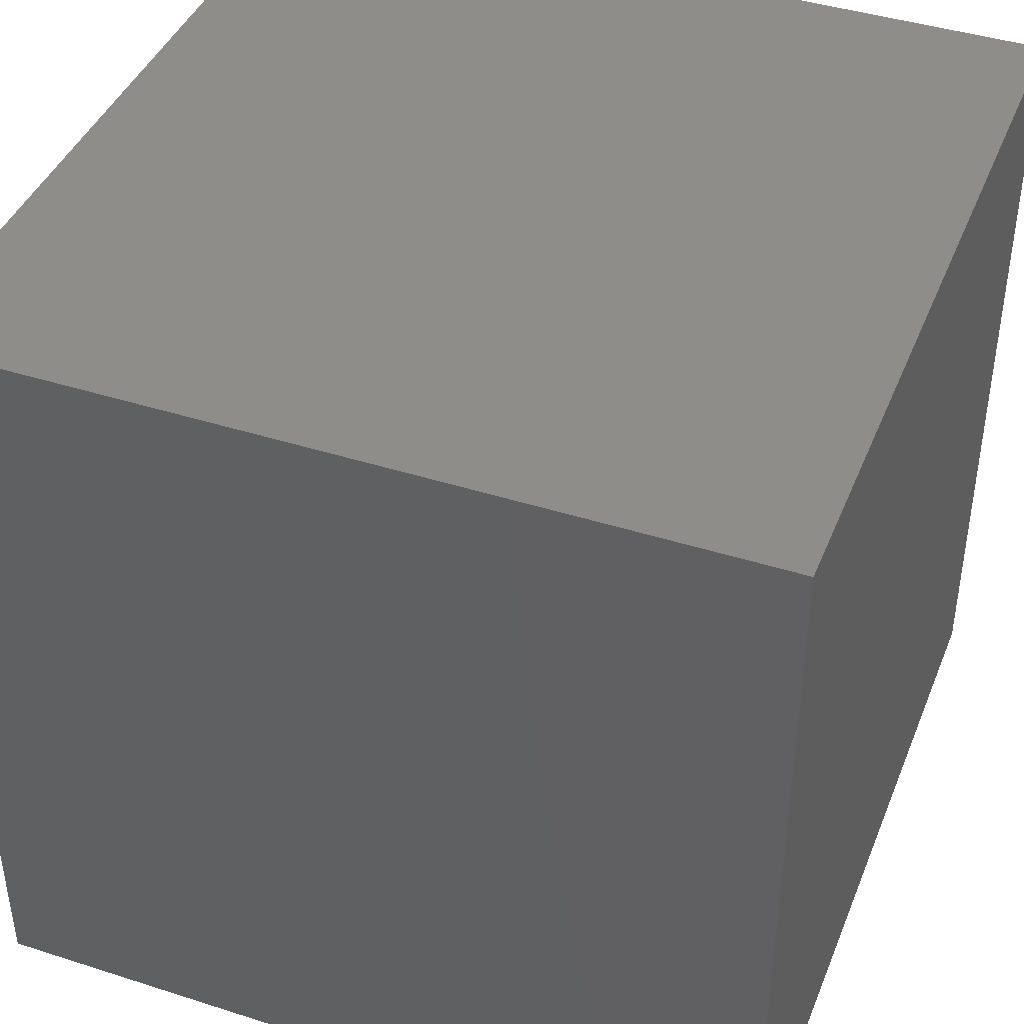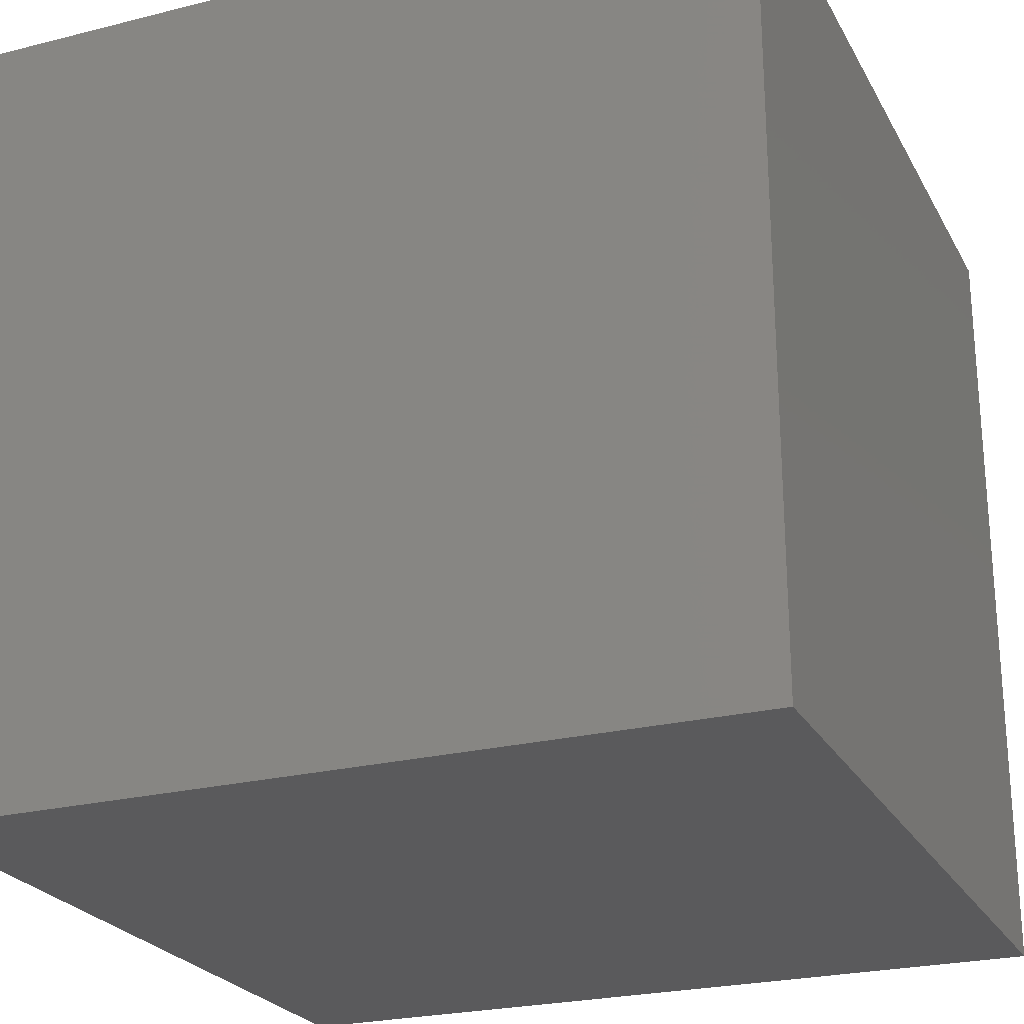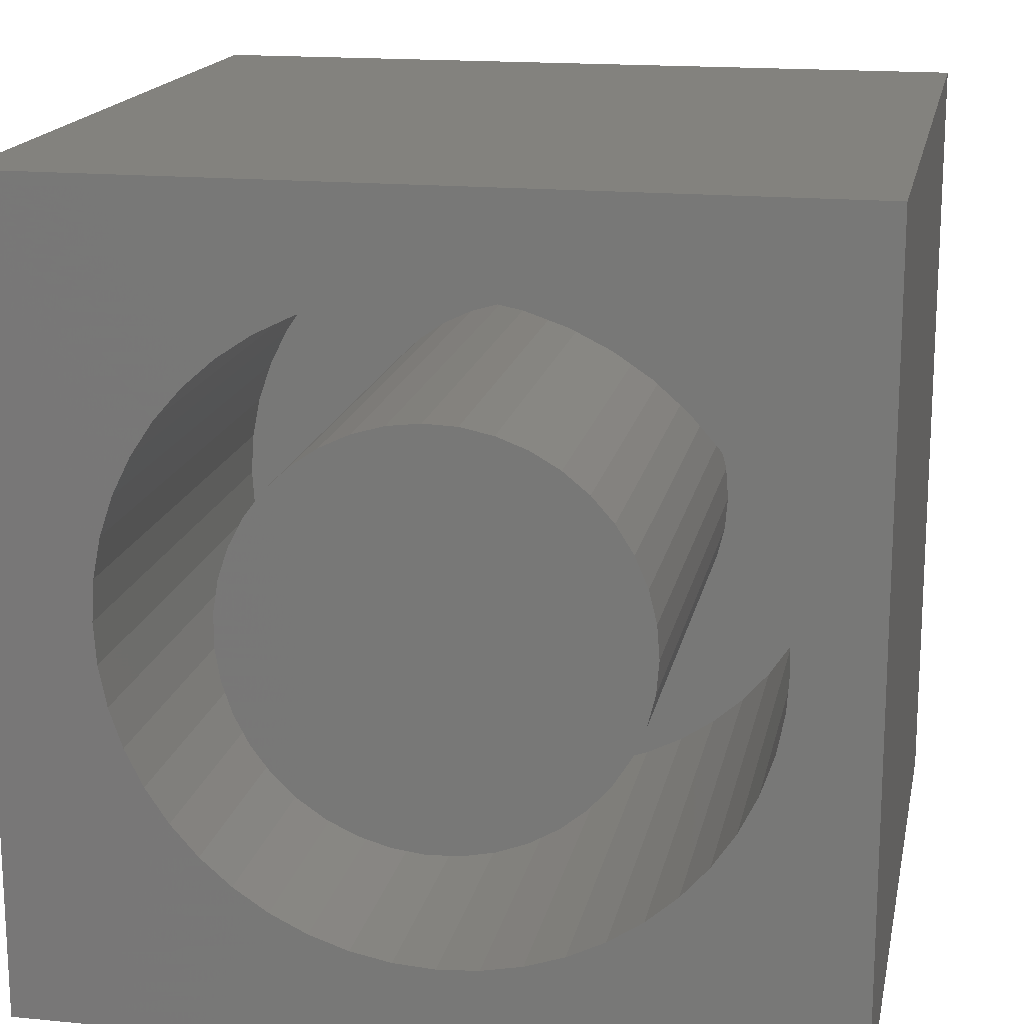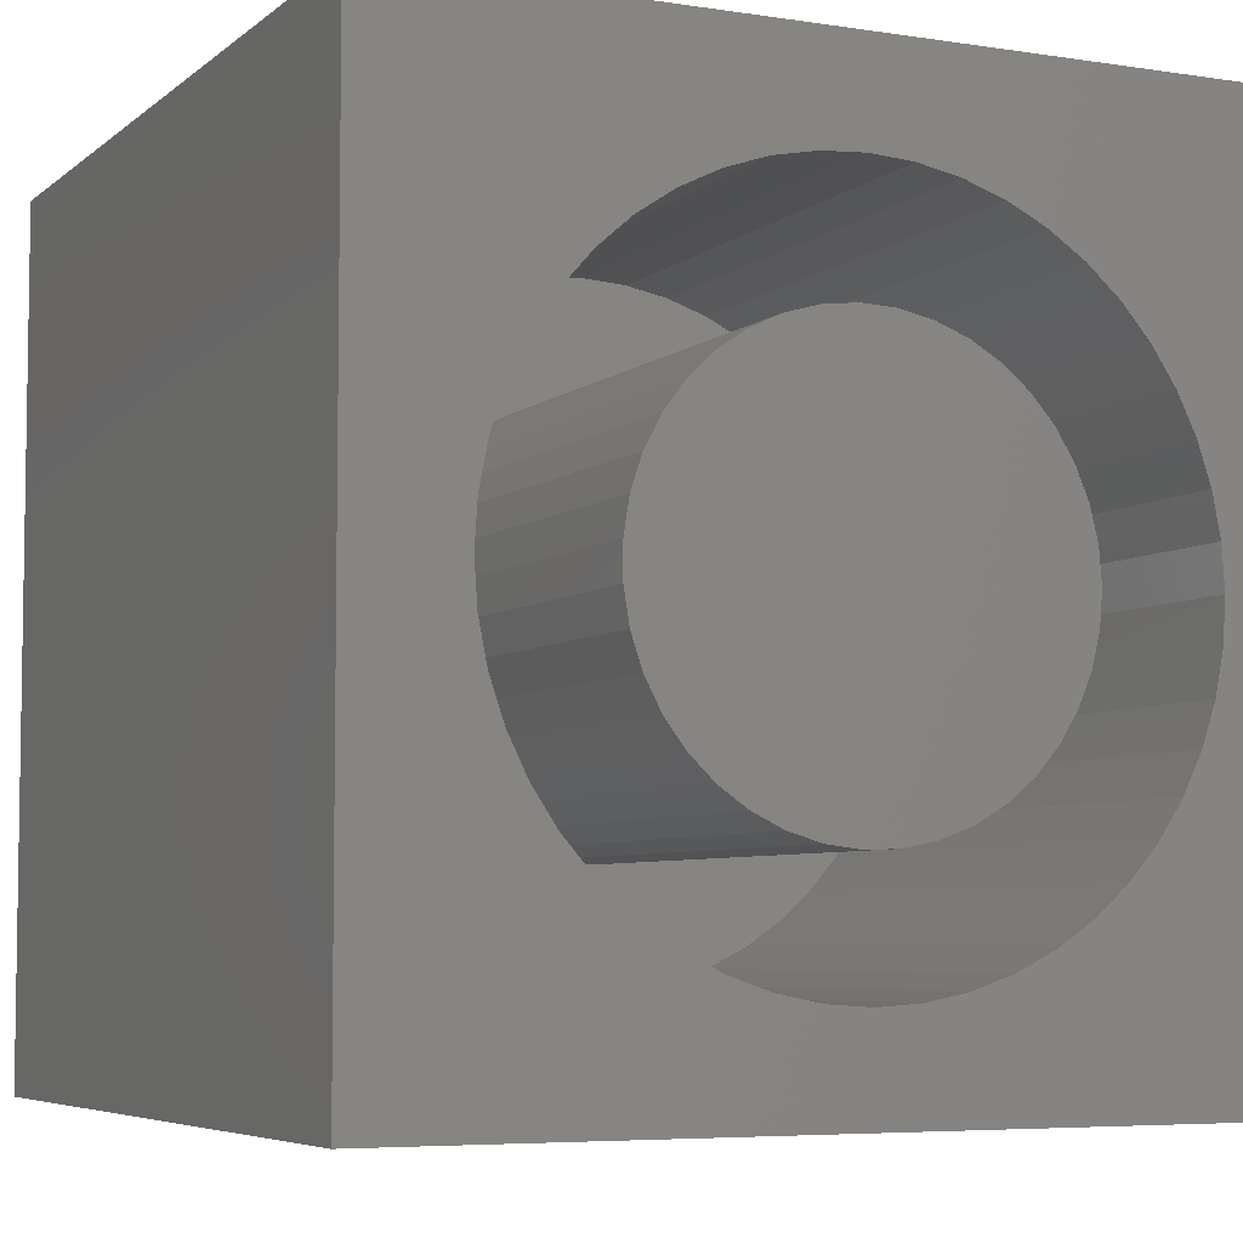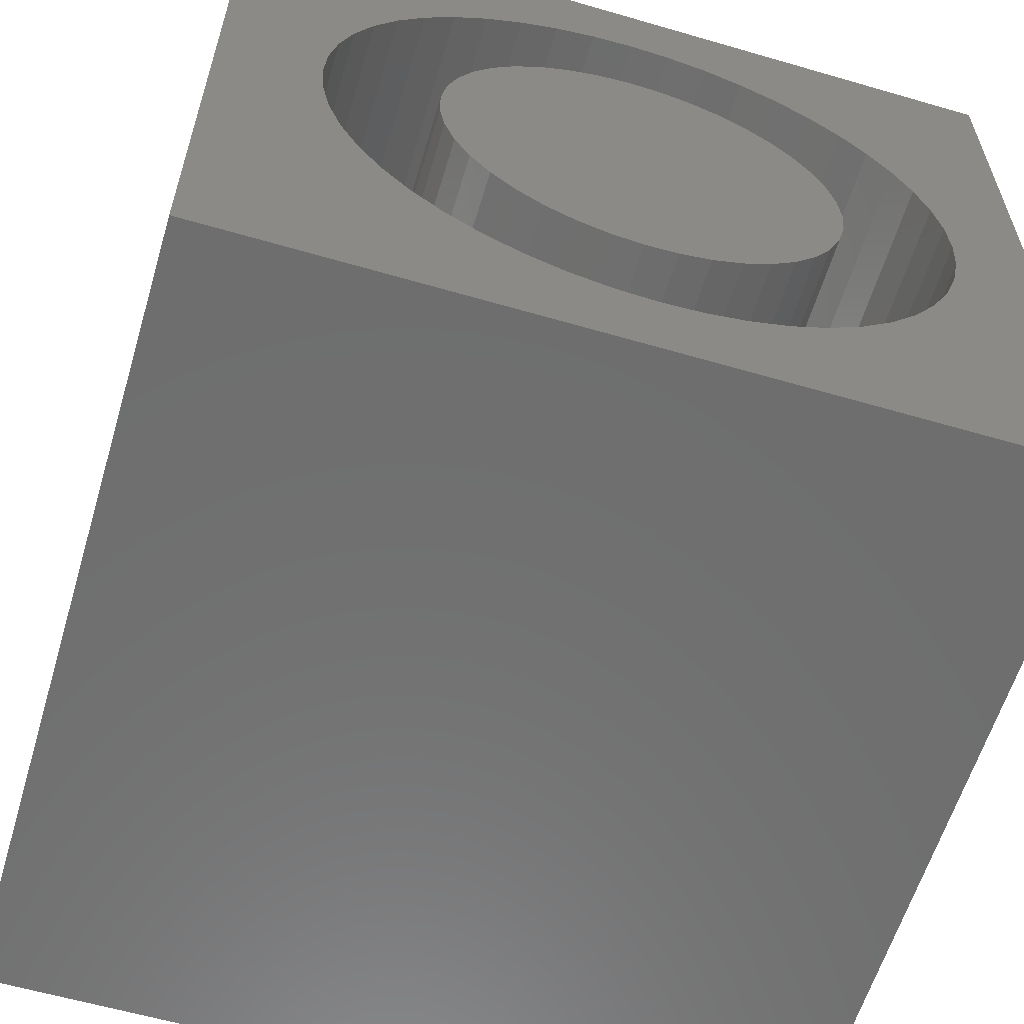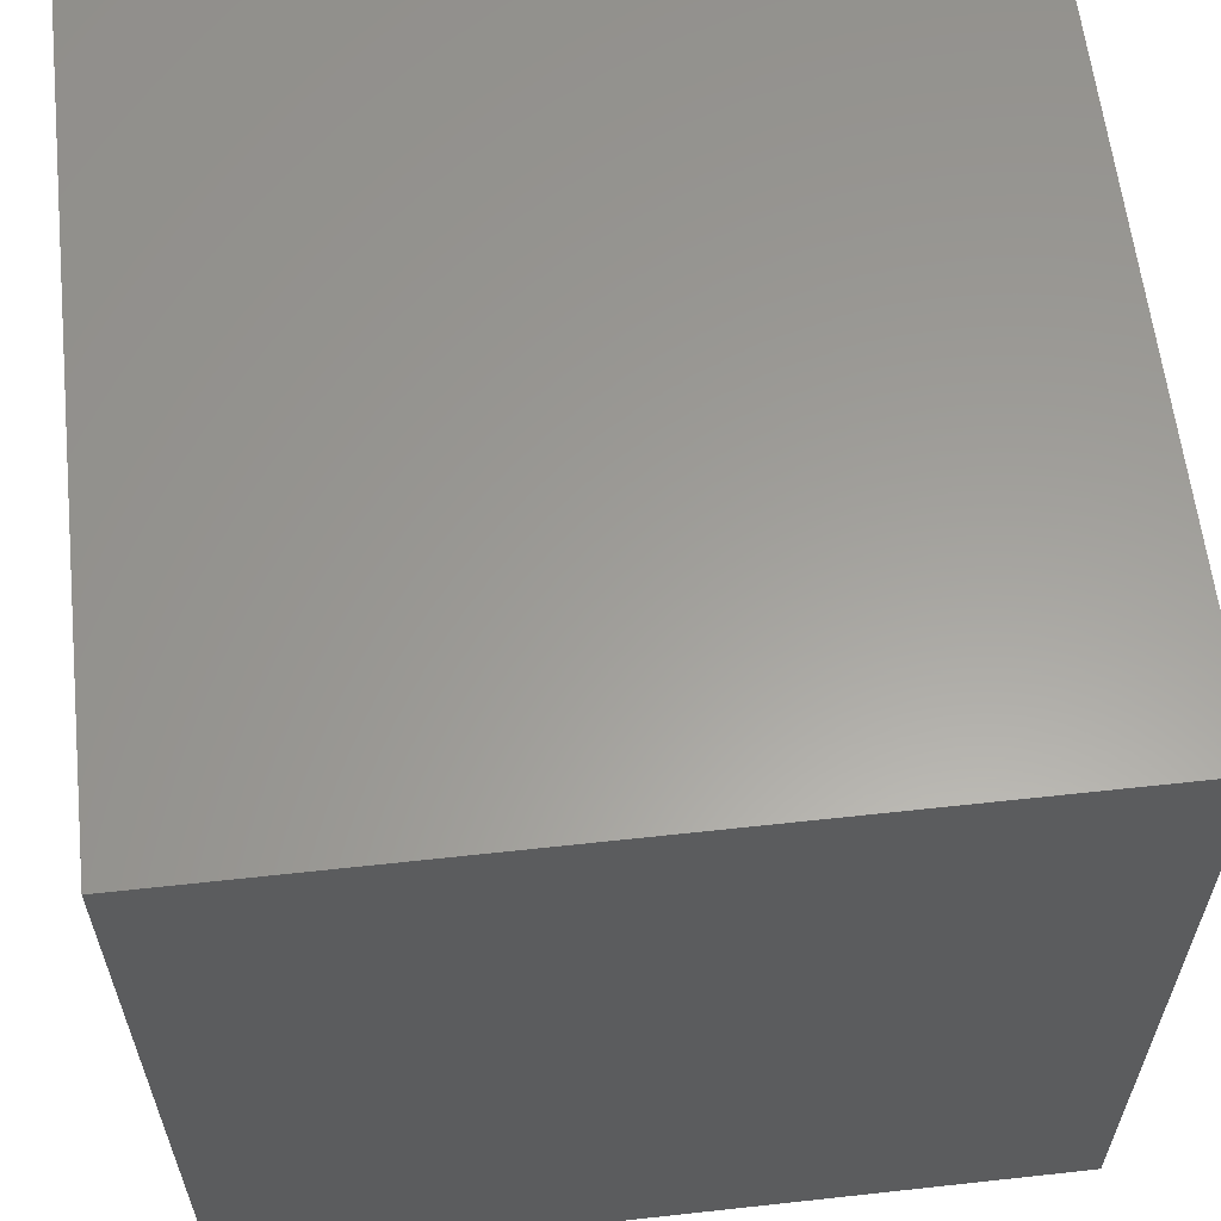
<metadata>
{"format":"stl","ext":"stl","renderer":"f3d","projection":"perspective","resolution":1024,"background":"white","views":[{"elev":42.1,"azim":-159.0,"up":"+Y"},{"elev":-24.3,"azim":-157.4,"up":"+Z"},{"elev":16.8,"azim":11.2,"up":"+Y"},{"elev":-5.7,"azim":-25.4,"up":"+Y"},{"elev":-60.2,"azim":-16.6,"up":"+Y"},{"elev":60.7,"azim":-96.4,"up":"+Y"}]}
</metadata>
<code>
# stl→obj: 182 verts, 360 faces
v 0 10 10
v 0 10 0
v 0 0 10
v 0 0 0
v 7.854 2.241 10
v 7.473 1.907 10
v 10 0 10
v 10 10 10
v 8.989 4.981 10
v 8.956 5.486 10
v 8.956 4.475 10
v 8.857 3.978 10
v 8.694 3.498 10
v 2.375 2.241 10
v 2.041 2.622 10
v 6.117 8.723 10
v 6.597 8.56 10
v 7.052 8.336 10
v 7.473 8.054 10
v 8.47 6.918 10
v 8.694 6.463 10
v 8.857 5.983 10
v 8.47 3.044 10
v 8.188 2.622 10
v 7.052 1.625 10
v 6.597 1.401 10
v 6.117 1.238 10
v 4.112 8.723 10
v 4.609 8.822 10
v 5.115 8.855 10
v 5.62 8.822 10
v 7.854 7.72 10
v 8.188 7.339 10
v 4.112 1.238 10
v 3.632 1.401 10
v 1.372 5.983 10
v 1.535 6.463 10
v 1.759 6.918 10
v 2.041 7.339 10
v 2.375 7.72 10
v 2.756 8.054 10
v 5.62 1.14 10
v 5.115 1.106 10
v 4.609 1.14 10
v 3.177 1.625 10
v 2.756 1.907 10
v 3.177 8.336 10
v 3.632 8.56 10
v 1.759 3.044 10
v 1.535 3.498 10
v 1.372 3.978 10
v 1.273 4.475 10
v 1.24 4.981 10
v 1.273 5.486 10
v 10 10 0
v 10 0 0
v 8.956 4.475 3.811
v 8.989 4.981 3.811
v 8.956 5.486 3.811
v 8.857 5.983 3.811
v 8.694 6.463 3.811
v 8.47 6.918 3.811
v 8.188 7.339 3.811
v 7.854 7.72 3.811
v 7.473 8.054 3.811
v 7.052 8.336 3.811
v 6.597 8.56 3.811
v 6.117 8.723 3.811
v 5.62 8.822 3.811
v 5.115 8.855 3.811
v 4.609 8.822 3.811
v 4.112 8.723 3.811
v 3.632 8.56 3.811
v 3.177 8.336 3.811
v 2.756 8.054 3.811
v 2.375 7.72 3.811
v 2.041 7.339 3.811
v 1.759 6.918 3.811
v 1.535 6.463 3.811
v 1.372 5.983 3.811
v 1.273 5.486 3.811
v 1.24 4.981 3.811
v 1.273 4.475 3.811
v 1.372 3.978 3.811
v 1.535 3.498 3.811
v 1.759 3.044 3.811
v 2.041 2.622 3.811
v 2.375 2.241 3.811
v 2.756 1.907 3.811
v 3.177 1.625 3.811
v 3.632 1.401 3.811
v 4.112 1.238 3.811
v 4.609 1.14 3.811
v 5.115 1.106 3.811
v 5.62 1.14 3.811
v 6.117 1.238 3.811
v 6.597 1.401 3.811
v 7.052 1.625 3.811
v 7.473 1.907 3.811
v 7.854 2.241 3.811
v 8.188 2.622 3.811
v 8.47 3.044 3.811
v 8.694 3.498 3.811
v 8.857 3.978 3.811
v 7.31 3.828 3.811
v 7.467 4.195 3.811
v 7.562 4.583 3.811
v 7.594 4.981 3.811
v 7.562 5.379 3.811
v 7.467 5.766 3.811
v 6.178 2.74 3.811
v 6.523 2.94 3.811
v 6.832 3.192 3.811
v 7.097 3.491 3.811
v 3.019 3.655 3.811
v 3.258 3.336 3.811
v 3.546 3.06 3.811
v 3.875 2.833 3.811
v 4.235 2.662 3.811
v 4.619 2.551 3.811
v 6.523 7.022 3.811
v 6.178 7.221 3.811
v 5.804 7.363 3.811
v 5.413 7.442 3.811
v 5.015 7.459 3.811
v 7.31 6.133 3.811
v 7.097 6.47 3.811
v 6.832 6.769 3.811
v 2.643 5.18 3.811
v 2.643 4.781 3.811
v 2.707 4.387 3.811
v 2.833 4.009 3.811
v 3.258 6.625 3.811
v 3.019 6.306 3.811
v 2.833 5.953 3.811
v 2.707 5.574 3.811
v 4.619 7.41 3.811
v 4.235 7.299 3.811
v 3.875 7.128 3.811
v 3.546 6.902 3.811
v 5.015 2.503 3.811
v 5.413 2.519 3.811
v 5.804 2.599 3.811
v 7.594 4.981 10
v 7.562 4.583 10
v 7.467 4.195 10
v 7.31 3.828 10
v 7.097 3.491 10
v 6.832 3.192 10
v 6.523 2.94 10
v 6.178 2.74 10
v 5.804 2.599 10
v 5.413 2.519 10
v 5.015 2.503 10
v 4.619 2.551 10
v 4.235 2.662 10
v 3.875 2.833 10
v 3.546 3.06 10
v 3.258 3.336 10
v 3.019 3.655 10
v 2.833 4.009 10
v 2.707 4.387 10
v 2.643 4.781 10
v 2.643 5.18 10
v 2.707 5.574 10
v 2.833 5.953 10
v 3.019 6.306 10
v 3.258 6.625 10
v 3.546 6.902 10
v 3.875 7.128 10
v 4.235 7.299 10
v 4.619 7.41 10
v 5.015 7.459 10
v 5.413 7.442 10
v 5.804 7.363 10
v 6.178 7.221 10
v 6.523 7.022 10
v 6.832 6.769 10
v 7.097 6.47 10
v 7.31 6.133 10
v 7.467 5.766 10
v 7.562 5.379 10
f 1 2 3
f 3 2 4
f 5 6 7
f 7 8 9
f 9 8 10
f 9 11 7
f 7 11 12
f 7 12 13
f 14 15 3
f 16 17 8
f 8 17 18
f 8 18 19
f 20 21 8
f 8 21 22
f 8 22 10
f 13 23 7
f 7 23 24
f 7 24 5
f 6 25 7
f 7 25 26
f 7 26 27
f 28 29 1
f 1 29 30
f 1 30 8
f 8 30 31
f 8 31 16
f 19 32 8
f 8 32 33
f 8 33 20
f 3 34 35
f 36 37 1
f 1 37 38
f 38 39 1
f 1 39 40
f 1 40 41
f 27 42 7
f 7 42 43
f 7 43 3
f 3 43 44
f 3 44 34
f 35 45 3
f 3 45 46
f 3 46 14
f 41 47 1
f 1 47 48
f 1 48 28
f 15 49 3
f 3 49 50
f 3 50 51
f 51 52 3
f 3 52 53
f 3 53 1
f 1 53 54
f 1 54 36
f 55 8 56
f 56 8 7
f 2 55 4
f 4 55 56
f 8 55 1
f 1 55 2
f 56 7 4
f 4 7 3
f 57 9 58
f 58 9 10
f 58 10 59
f 59 10 22
f 59 22 60
f 60 22 21
f 60 21 61
f 61 21 20
f 61 20 62
f 62 20 33
f 62 33 63
f 63 33 32
f 63 32 64
f 64 32 19
f 64 19 65
f 65 19 18
f 65 18 66
f 66 18 17
f 66 17 67
f 67 17 16
f 67 16 68
f 68 16 31
f 68 31 69
f 69 31 30
f 69 30 70
f 70 30 29
f 70 29 71
f 71 29 28
f 71 28 72
f 72 28 48
f 72 48 73
f 73 48 47
f 73 47 74
f 74 47 41
f 74 41 75
f 75 41 40
f 75 40 76
f 76 40 39
f 76 39 77
f 77 39 38
f 77 38 78
f 78 38 37
f 78 37 79
f 79 37 36
f 79 36 80
f 80 36 54
f 80 54 81
f 81 54 53
f 81 53 82
f 82 53 52
f 82 52 83
f 83 52 51
f 83 51 84
f 84 51 50
f 84 50 85
f 85 50 49
f 85 49 86
f 86 49 15
f 86 15 87
f 87 15 14
f 87 14 88
f 88 14 46
f 88 46 89
f 89 46 45
f 89 45 90
f 90 45 35
f 90 35 91
f 91 35 34
f 91 34 92
f 92 34 44
f 92 44 93
f 93 44 43
f 93 43 94
f 94 43 42
f 94 42 95
f 95 42 27
f 95 27 96
f 96 27 26
f 96 26 97
f 97 26 25
f 97 25 98
f 98 25 6
f 98 6 99
f 99 6 5
f 99 5 100
f 100 5 24
f 100 24 101
f 101 24 23
f 101 23 102
f 102 23 13
f 102 13 103
f 103 13 12
f 103 12 104
f 104 12 11
f 104 11 57
f 57 11 9
f 105 103 106
f 106 103 104
f 106 104 107
f 107 104 57
f 107 57 108
f 108 57 58
f 108 58 109
f 109 58 59
f 109 59 110
f 111 98 112
f 112 98 99
f 112 99 113
f 113 99 100
f 113 100 114
f 114 100 101
f 114 101 105
f 105 101 102
f 105 102 103
f 115 87 116
f 116 87 88
f 116 88 117
f 117 88 89
f 117 89 118
f 118 89 90
f 118 90 119
f 119 90 91
f 119 91 120
f 121 66 122
f 122 66 67
f 122 67 123
f 123 67 68
f 123 68 124
f 124 68 69
f 124 69 125
f 59 60 110
f 110 60 61
f 110 61 126
f 126 61 62
f 126 62 127
f 127 62 63
f 127 63 128
f 128 63 64
f 128 64 121
f 121 64 65
f 121 65 66
f 129 82 130
f 130 82 83
f 130 83 131
f 131 83 84
f 131 84 132
f 132 84 85
f 132 85 115
f 115 85 86
f 115 86 87
f 133 77 134
f 134 77 78
f 134 78 135
f 135 78 79
f 135 79 136
f 136 79 80
f 136 80 129
f 129 80 81
f 129 81 82
f 69 70 125
f 125 70 71
f 125 71 137
f 137 71 72
f 137 72 138
f 138 72 73
f 138 73 139
f 139 73 74
f 139 74 140
f 140 74 75
f 140 75 133
f 133 75 76
f 133 76 77
f 91 92 120
f 120 92 93
f 120 93 141
f 141 93 94
f 141 94 142
f 142 94 95
f 142 95 143
f 143 95 96
f 143 96 111
f 111 96 97
f 111 97 98
f 109 144 108
f 108 144 145
f 108 145 107
f 107 145 146
f 107 146 106
f 106 146 147
f 106 147 105
f 105 147 148
f 105 148 114
f 114 148 149
f 114 149 113
f 113 149 150
f 113 150 112
f 112 150 151
f 112 151 111
f 111 151 152
f 111 152 143
f 143 152 153
f 143 153 142
f 142 153 154
f 142 154 141
f 141 154 155
f 141 155 120
f 120 155 156
f 120 156 119
f 119 156 157
f 119 157 118
f 118 157 158
f 118 158 117
f 117 158 159
f 117 159 116
f 116 159 160
f 116 160 115
f 115 160 161
f 115 161 132
f 132 161 162
f 132 162 131
f 131 162 163
f 131 163 130
f 130 163 164
f 130 164 129
f 129 164 165
f 129 165 136
f 136 165 166
f 136 166 135
f 135 166 167
f 135 167 134
f 134 167 168
f 134 168 133
f 133 168 169
f 133 169 140
f 140 169 170
f 140 170 139
f 139 170 171
f 139 171 138
f 138 171 172
f 138 172 137
f 137 172 173
f 137 173 125
f 125 173 174
f 125 174 124
f 124 174 175
f 124 175 123
f 123 175 176
f 123 176 122
f 122 176 177
f 122 177 121
f 121 177 178
f 121 178 128
f 128 178 179
f 128 179 127
f 127 179 180
f 127 180 126
f 126 180 181
f 126 181 110
f 110 181 182
f 110 182 109
f 109 182 144
f 146 167 147
f 147 167 166
f 147 166 165
f 146 145 167
f 167 145 144
f 167 144 182
f 165 164 147
f 147 164 163
f 147 163 162
f 179 178 167
f 167 178 177
f 167 177 168
f 149 157 156
f 156 155 149
f 149 155 154
f 149 154 153
f 153 152 149
f 149 152 151
f 149 151 150
f 182 181 167
f 167 181 180
f 167 180 179
f 168 177 169
f 169 177 176
f 169 176 175
f 162 161 147
f 147 161 160
f 147 160 159
f 149 148 157
f 157 148 147
f 157 147 158
f 158 147 159
f 175 174 169
f 169 174 173
f 169 173 170
f 170 173 172
f 170 172 171

</code>
